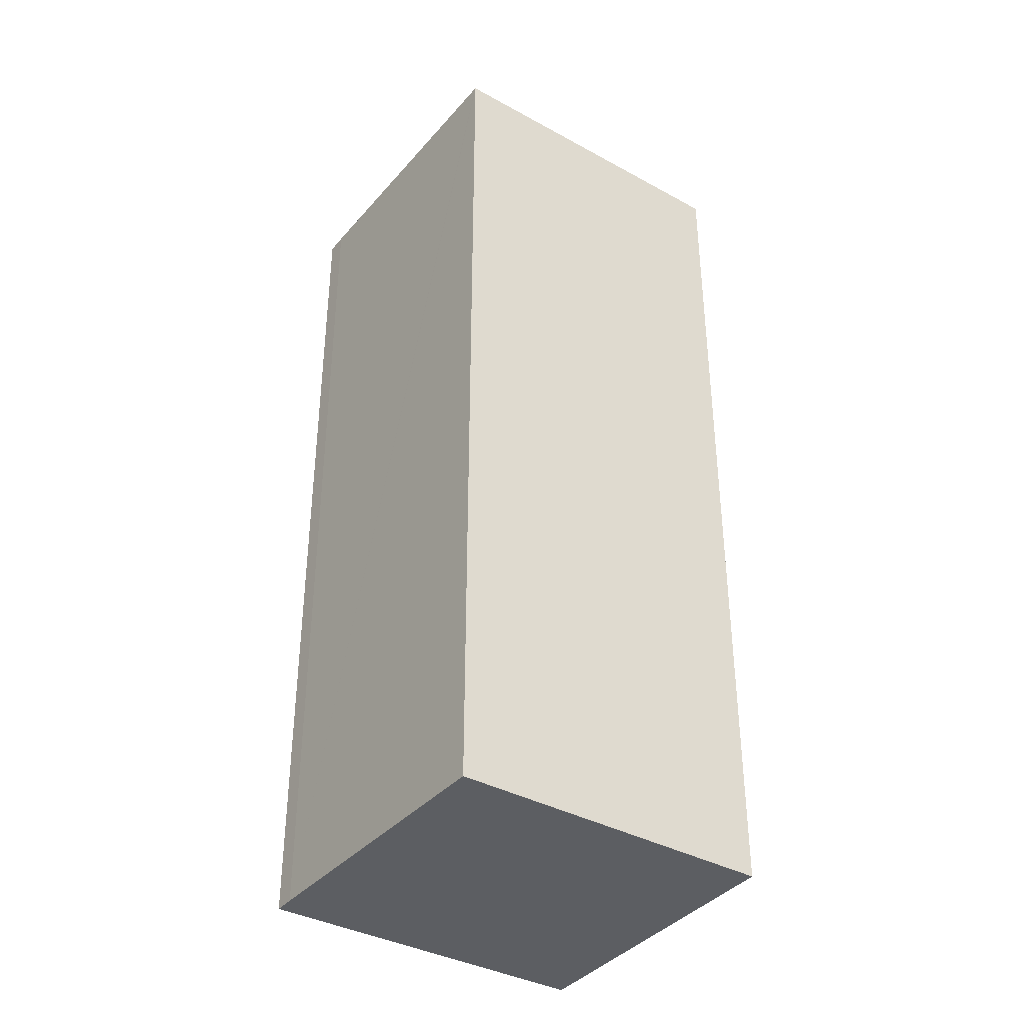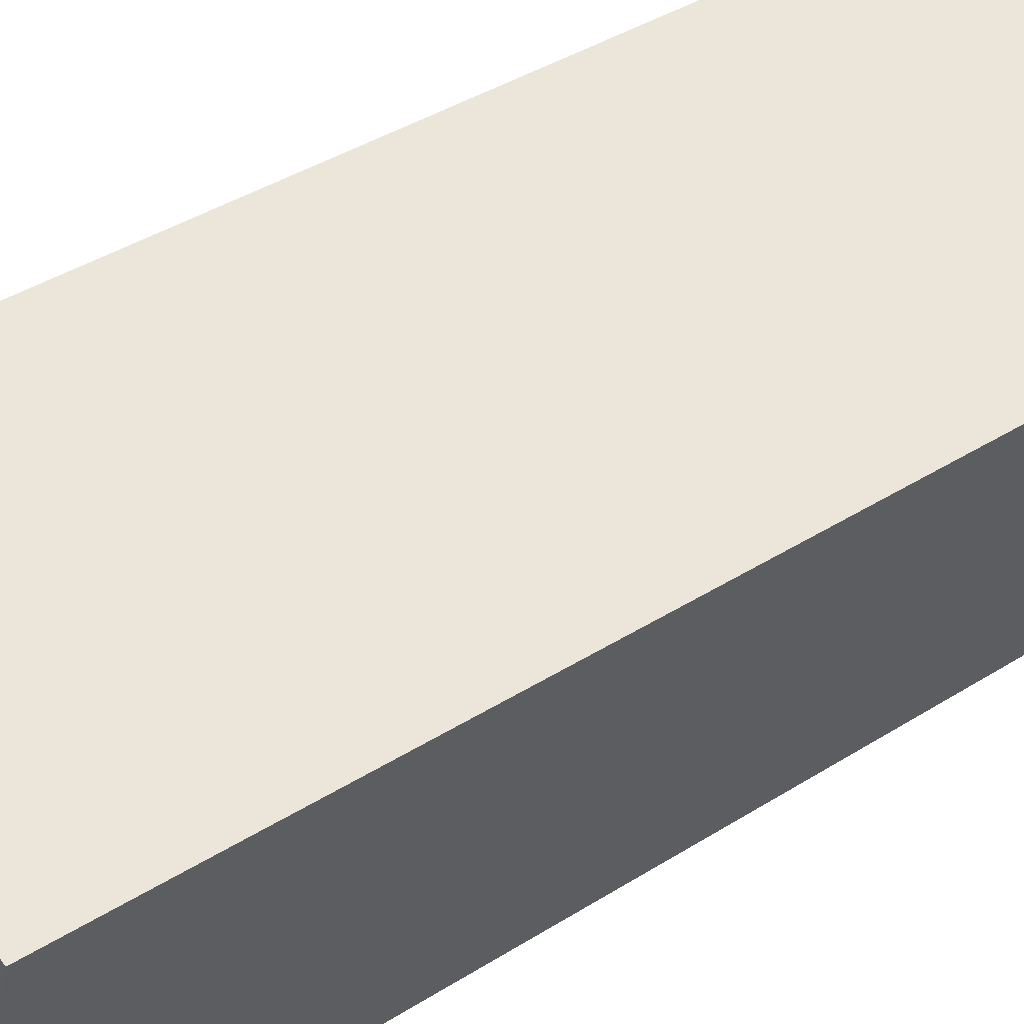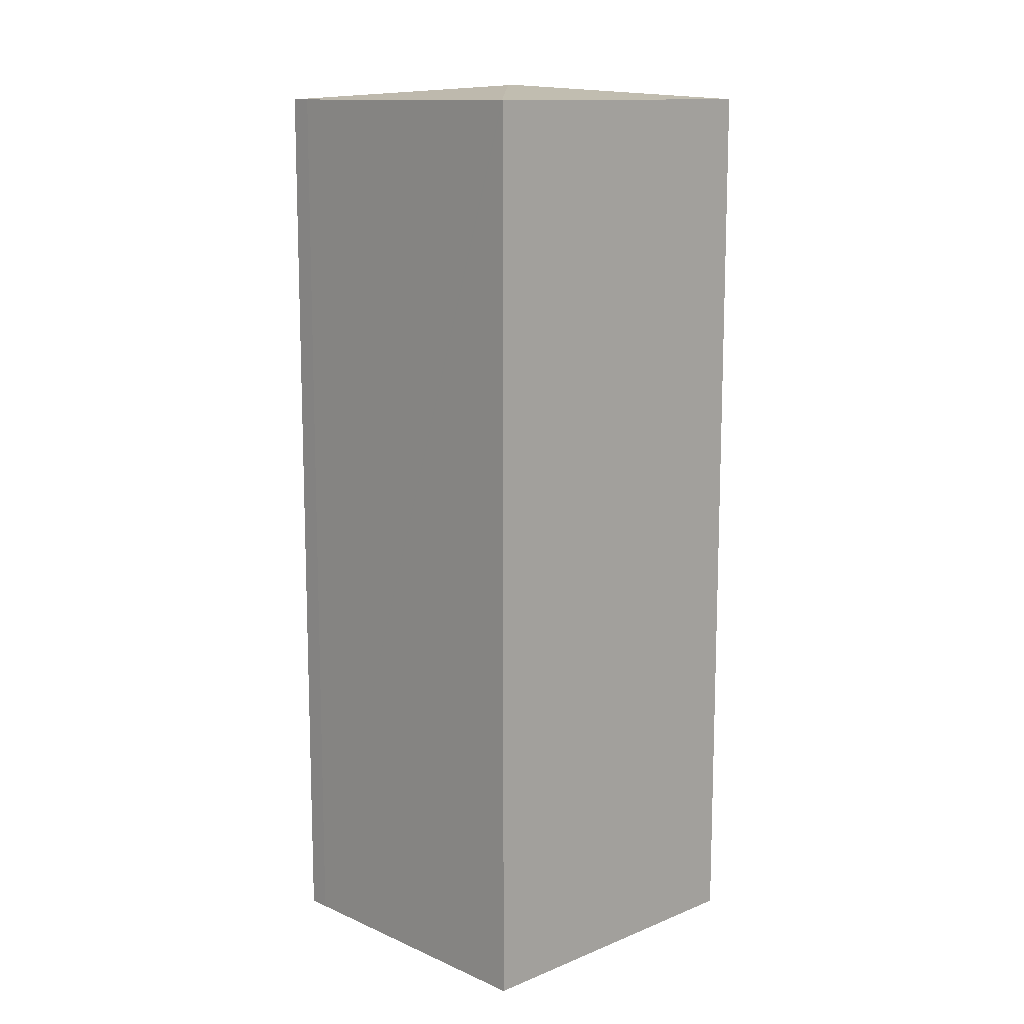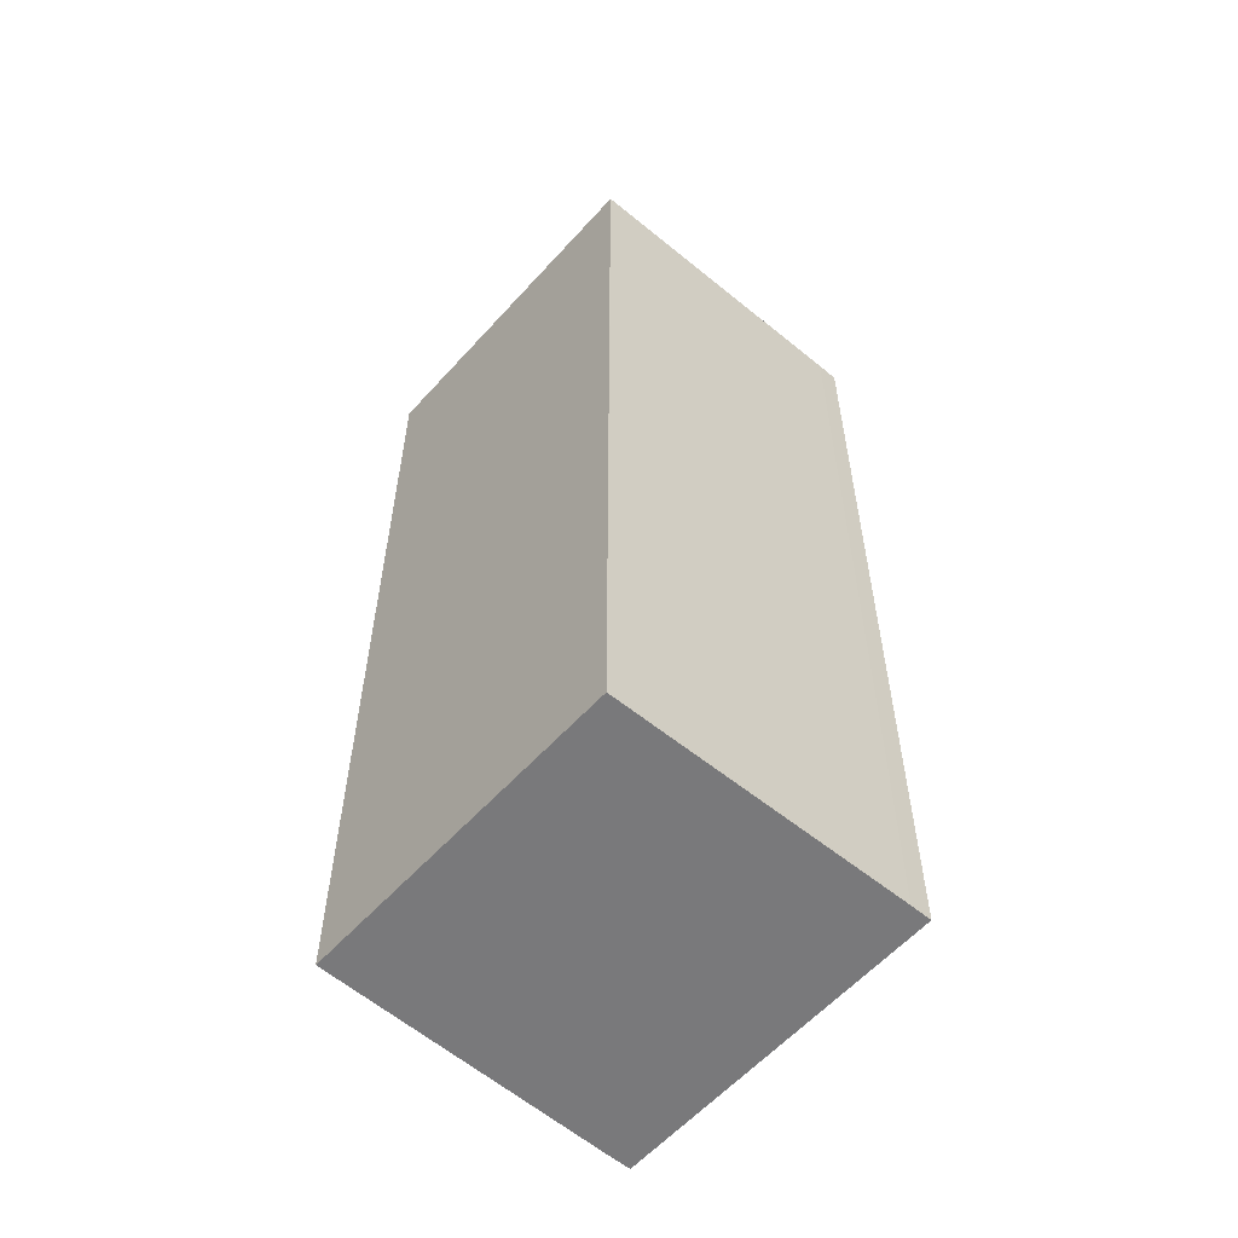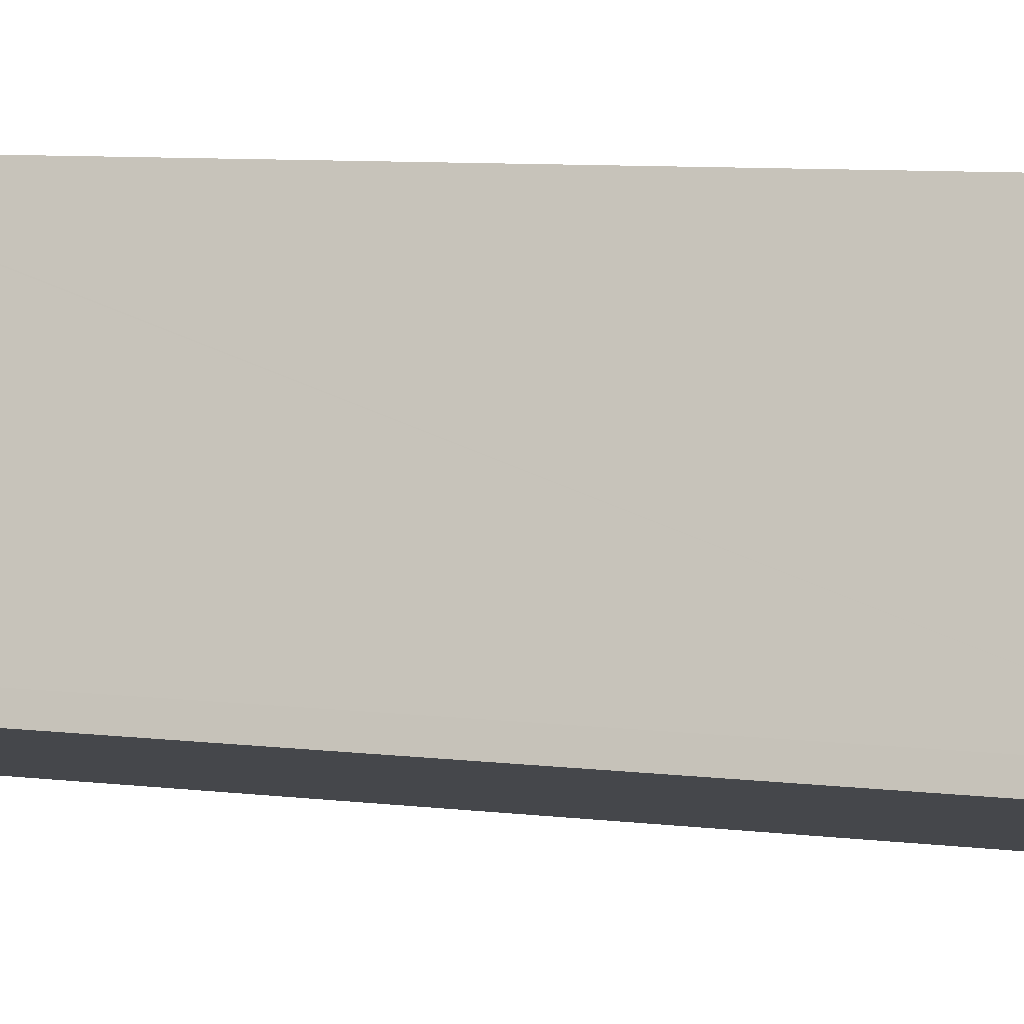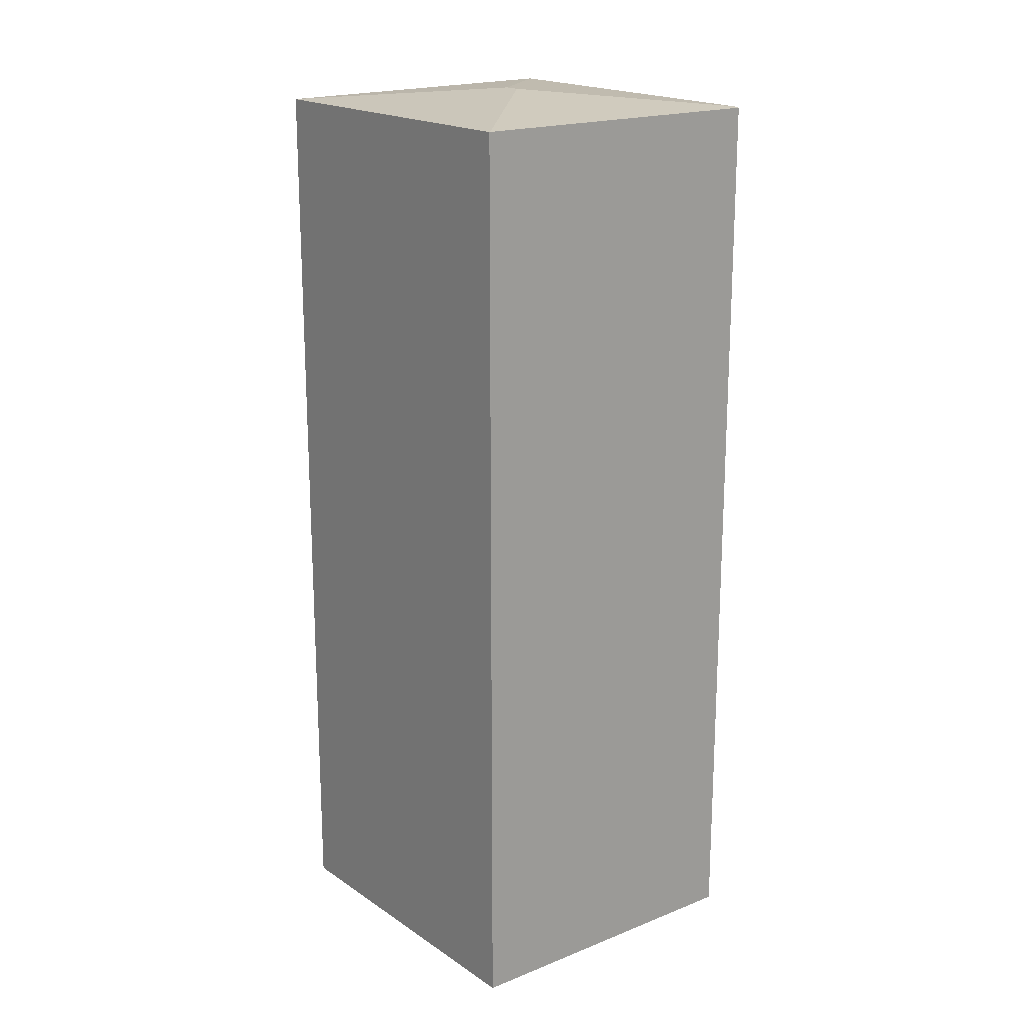
<metadata>
{"format":"obj","ext":"obj","renderer":"f3d","projection":"perspective","resolution":1024,"background":"white","views":[{"elev":-37.6,"azim":-16.6,"up":"+Y"},{"elev":39.0,"azim":51.4,"up":"+Z"},{"elev":12.4,"azim":-25.1,"up":"+Y"},{"elev":-57.9,"azim":67.0,"up":"+Y"},{"elev":8.4,"azim":-71.9,"up":"+Z"},{"elev":18.9,"azim":70.0,"up":"+Y"}]}
</metadata>
<code>
v  6.52 18.44 -2.117
v  6.683 18.44 -1.715
v  6.55 18.44 -2.127
v  6.425 18.45 -2.086
v  4.412 18.75 1.952
v  6.902 18.44 -1.007
v  8.442 18.46 3.961
v  4.104 18.75 2.052
v  0 18.45 1.13e-15
v  0.136 18.45 0.421
v  2.091 18.45 6.091
v  8.447 18.45 3.978
v  2.098 18.45 6.112
v  6.55 1.302e-16 -2.127
v  6.52 1.296e-16 -2.117
v  0 0 0
v  6.425 1.277e-16 -2.086
v  0.136 -2.578e-17 0.421
v  2.098 -3.743e-16 6.112
v  2.091 -3.73e-16 6.091
v  8.447 -2.436e-16 3.978
v  6.683 1.05e-16 -1.715
v  6.902 6.166e-17 -1.007
v  8.442 -2.425e-16 3.961
g defaultobject
f 1 2 3
f 2 1 4
f 2 4 5
f 2 5 6
f 6 5 7
f 8 4 9
f 4 8 5
f 10 8 9
f 8 10 11
f 12 11 13
f 7 11 12
f 5 11 7
f 11 5 8
f 1 9 4
f 9 1 3
f 9 3 14
f 9 14 15
f 9 15 16
f 16 15 17
f 16 10 9
f 10 16 18
f 18 11 10
f 11 18 13
f 13 18 19
f 19 18 20
f 13 21 12
f 21 13 19
f 22 3 2
f 3 22 14
f 21 7 12
f 7 21 6
f 6 21 2
f 2 21 23
f 2 23 22
f 23 21 24
f 20 21 19
f 21 20 18
f 21 18 16
f 21 16 17
f 21 17 24
f 24 17 23
f 23 17 22
f 22 17 15
f 22 15 14

</code>
